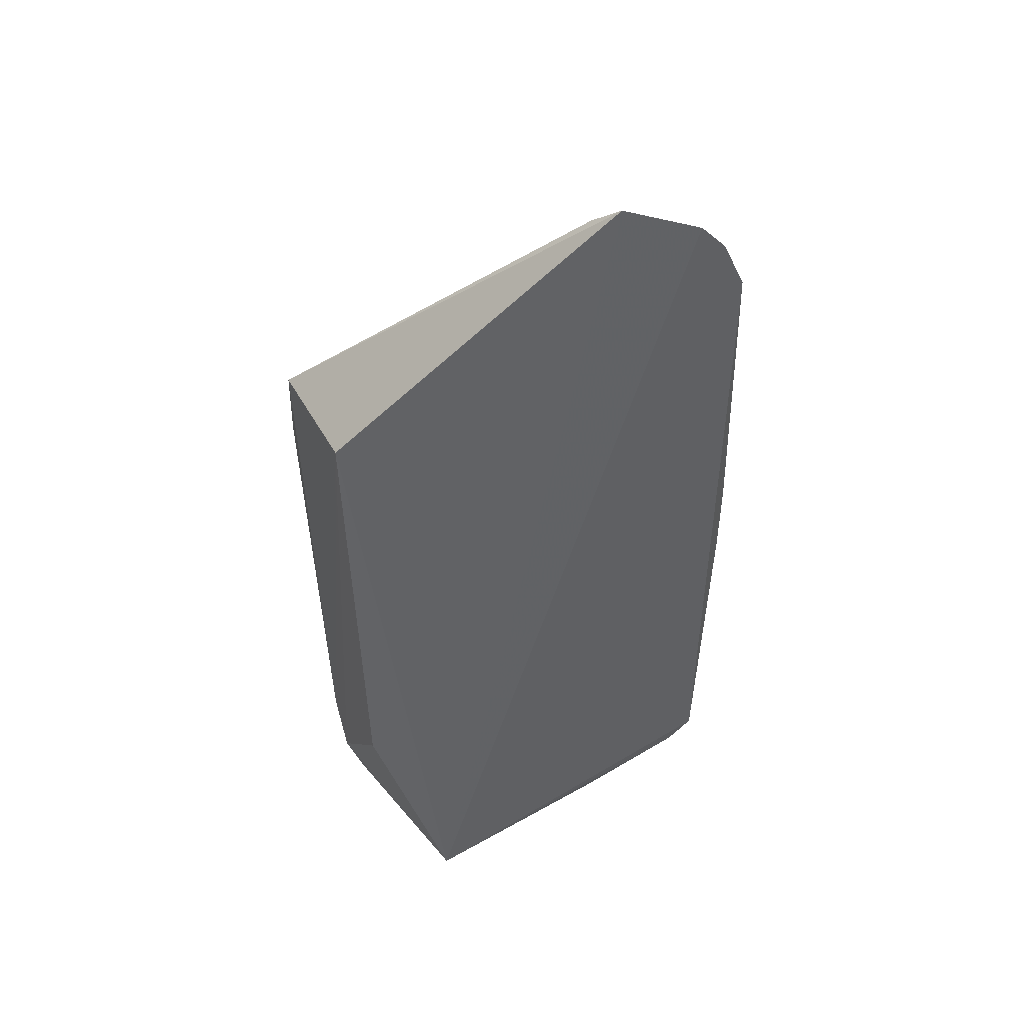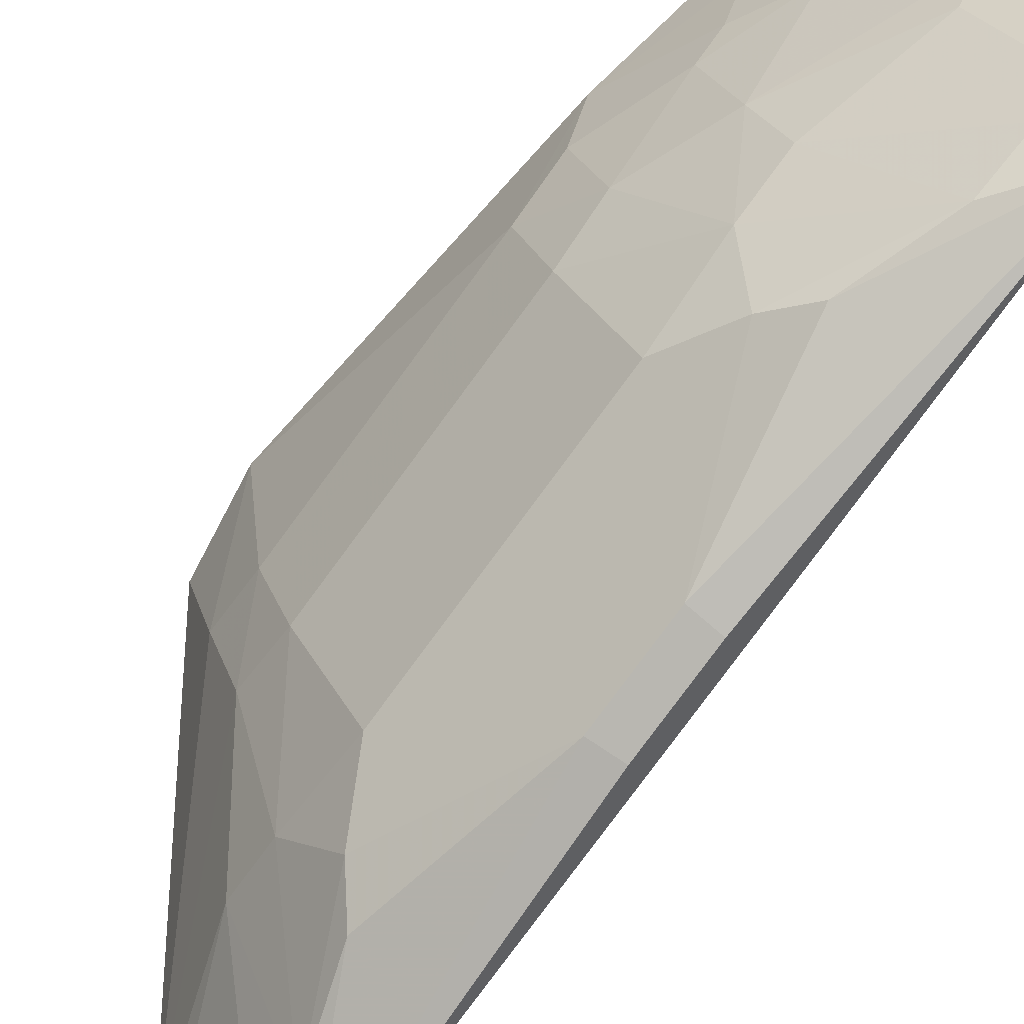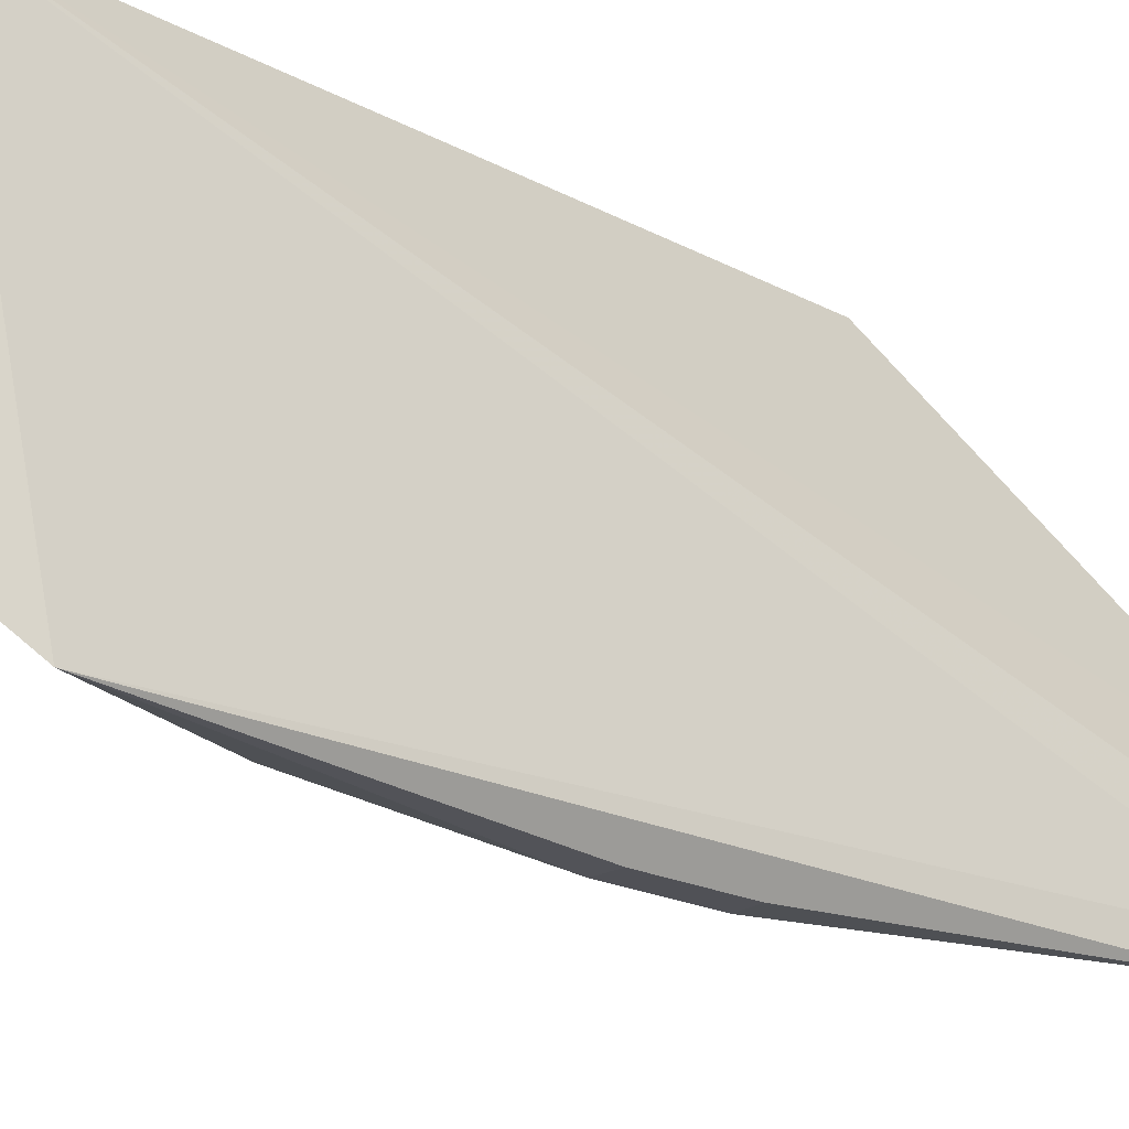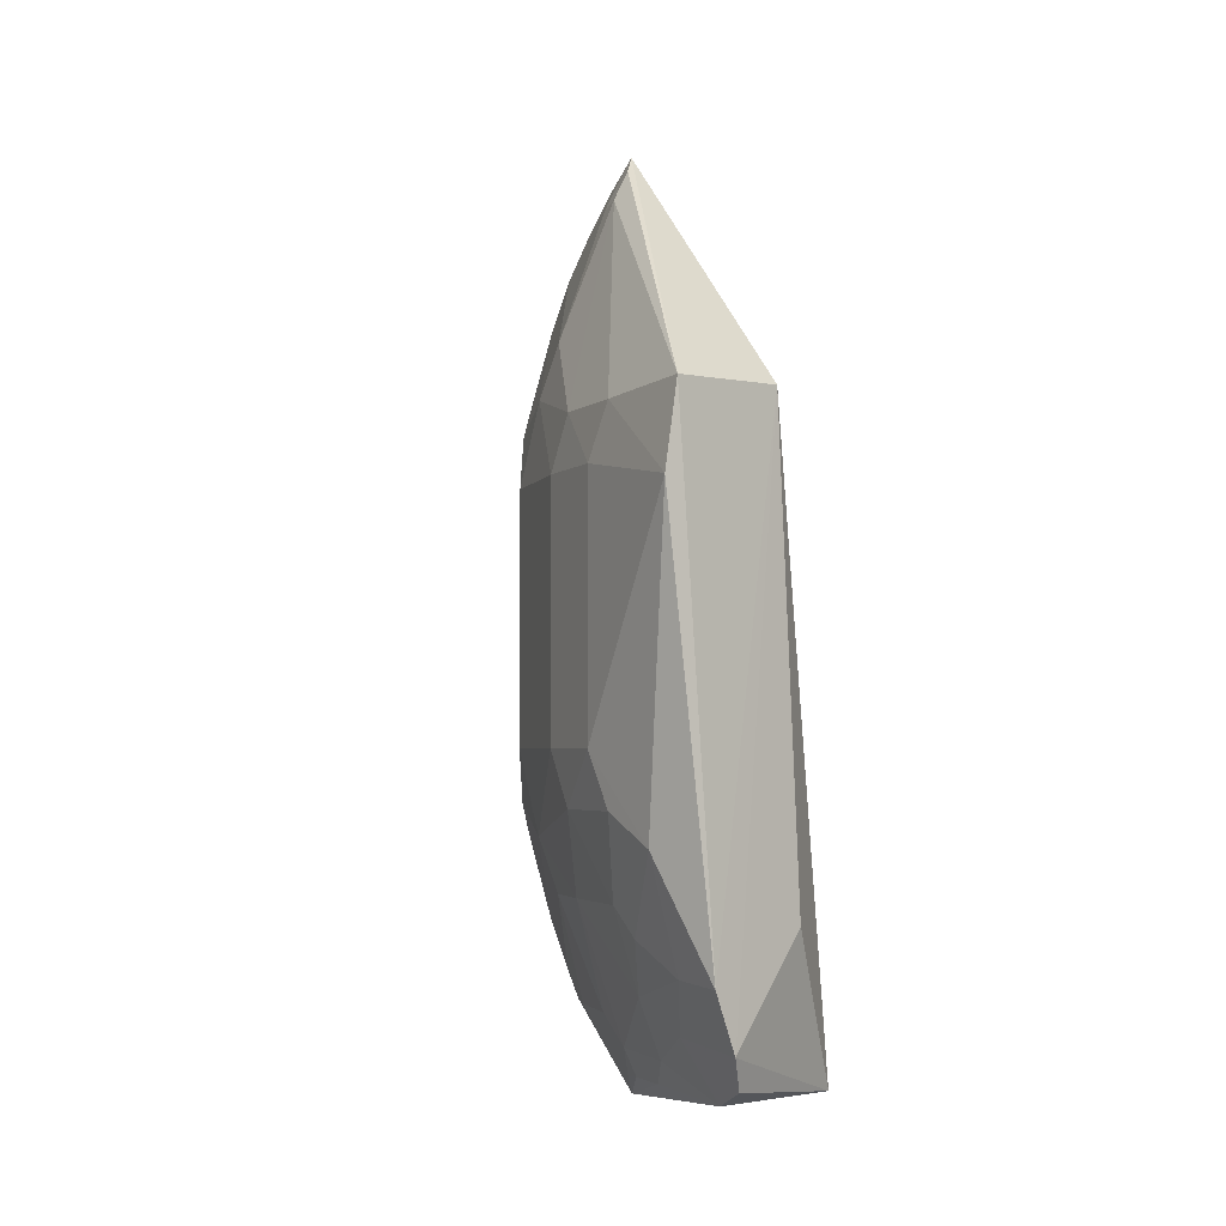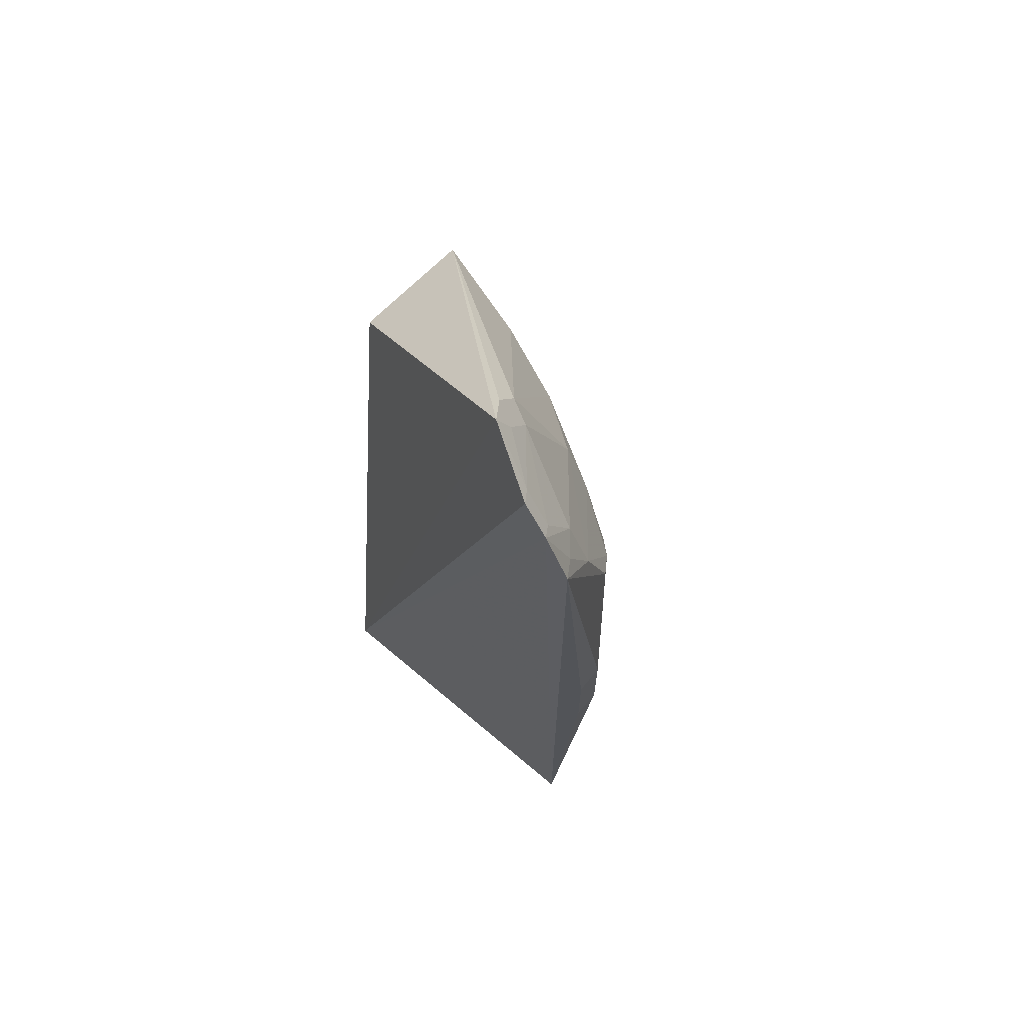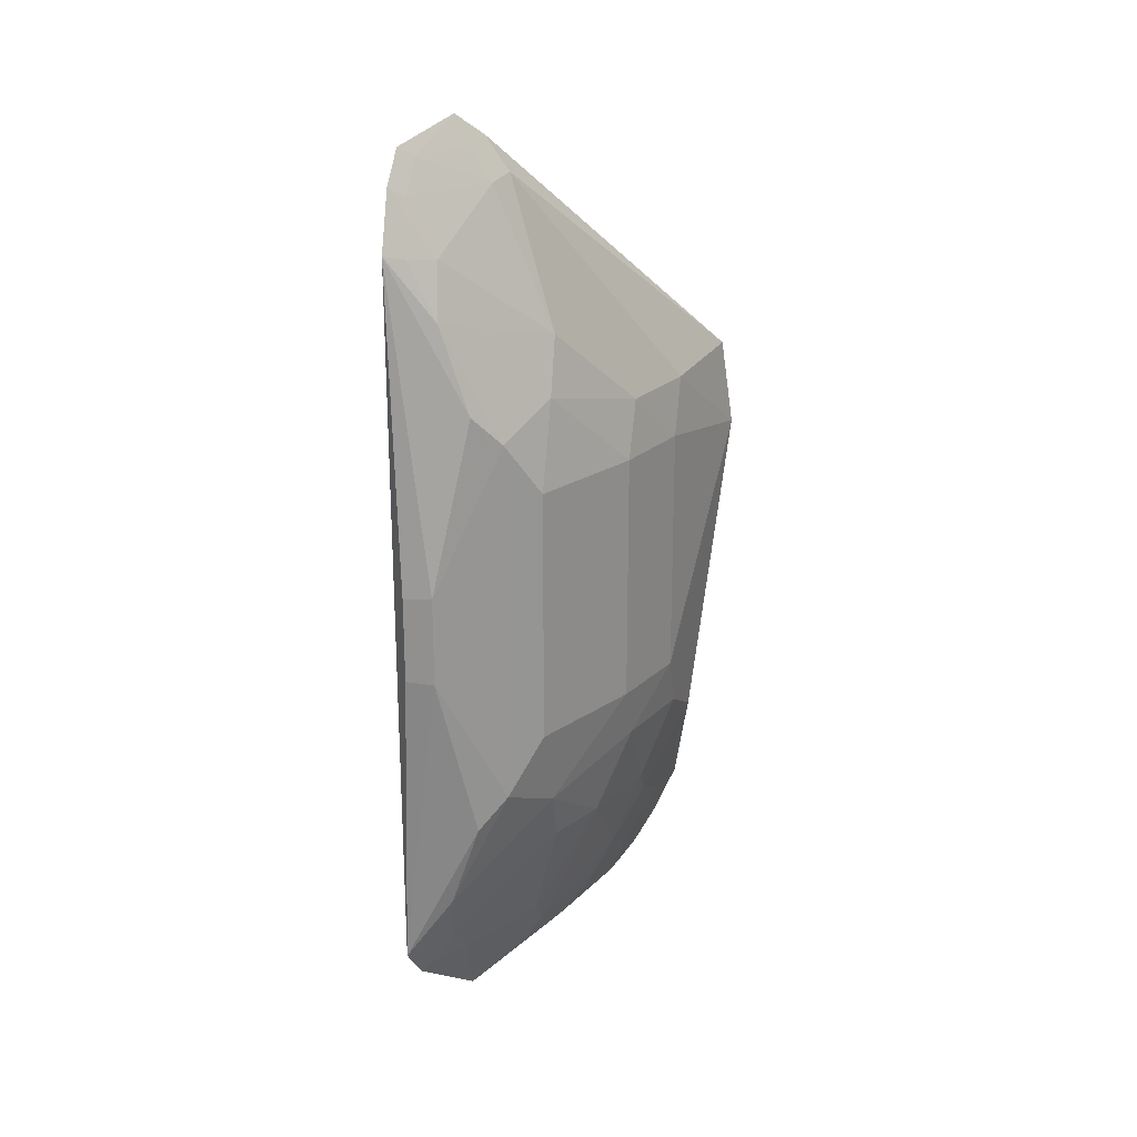
<metadata>
{"format":"obj","ext":"obj","renderer":"f3d","projection":"perspective","resolution":1024,"background":"white","views":[{"elev":47.5,"azim":64.6,"up":"+Y"},{"elev":-79.9,"azim":-36.4,"up":"+Z"},{"elev":-24.5,"azim":53.8,"up":"+Z"},{"elev":-3.4,"azim":-42.8,"up":"+Y"},{"elev":66.8,"azim":134.7,"up":"+Y"},{"elev":22.6,"azim":-166.1,"up":"+Y"}]}
</metadata>
<code>
v -0.3431 -0.2271 -0.01287
v -0.3475 -0.1853 -0.1885
v -0.3464 0.2139 -0.175
v -0.3638 0.2395 -0.1264
v -0.4766 0.05294 0.01416
v -0.3469 0.2294 -0.1612
v -0.4362 -0.1994 0.01608
v -0.4049 0.09933 0.01349
v -0.4134 0.06545 -0.1563
v -0.3822 0.2081 -0.1271
v -0.3638 -0.2395 -0.1264
v -0.47 0.09667 0.01532
v -0.3907 -0.1455 0.01332
v -0.3693 0.02263 -0.1967
v -0.4436 -0.09384 -0.08579
v -0.354 0.2245 -0.1554
v -0.3707 0.1535 -0.1813
v -0.3512 -0.2016 -0.1772
v -0.4171 -0.226 -0.01229
v -0.4488 -0.1695 0.01646
v -0.3871 0.2111 -0.1146
v -0.4436 0.09384 -0.08579
v -0.3475 0.1853 -0.1885
v -0.3984 -0.0939 -0.1714
v -0.3679 0.1807 -0.1704
v -0.3707 0.2255 -0.1291
v -0.3855 0.1096 -0.1814
v -0.4268 -0.2165 0.009303
v -0.3968 -0.2103 -0.09705
v -0.4611 -0.1096 -0.01241
v -0.4273 -0.1801 -0.05461
v -0.3757 0.2284 -0.1166
v -0.458 0.09367 -0.042
v -0.4583 0.06537 -0.05547
v -0.4124 0.137 -0.128
v -0.355 0.02172 -0.198
v -0.3855 -0.1096 -0.1814
v -0.4134 -0.06545 -0.1563
v -0.353 0.2088 -0.1699
v -0.3565 0.1824 -0.1817
v -0.3984 0.0939 -0.1714
v -0.3995 -0.2246 -0.07035
v -0.4124 -0.137 -0.128
v -0.3698 -0.1967 -0.1565
v -0.4583 -0.06537 -0.05547
v -0.4435 -0.1676 -0.01171
v -0.4281 -0.1956 -0.0266
v -0.4428 -0.137 -0.05503
v -0.4433 0.06539 -0.09837
v -0.4137 0.1091 -0.1412
v -0.3693 -0.02263 -0.1967
v -0.3707 -0.1535 -0.1813
v -0.3866 -0.2259 -0.09913
v -0.4127 -0.2107 -0.05483
v -0.4137 -0.1091 -0.1412
v -0.4273 -0.1369 -0.09753
v -0.3579 -0.1966 -0.1734
v -0.3757 -0.2284 -0.1166
v -0.3965 -0.195 -0.112
v -0.458 -0.09367 -0.042
v -0.4433 -0.06539 -0.09837
v -0.4418 -0.1518 -0.0416
v -0.355 -0.02172 -0.198
v -0.3679 -0.1807 -0.1704
f 1 2 3
f 6 1 3
f 6 4 1
f 8 1 4
f 12 8 4
f 13 8 7
f 13 7 1
f 13 1 8
f 16 4 6
f 18 2 1
f 18 1 11
f 19 11 1
f 20 12 5
f 20 7 8
f 20 8 12
f 21 4 10
f 23 3 2
f 26 16 10
f 26 10 4
f 26 4 16
f 27 23 14
f 27 17 23
f 28 19 1
f 28 1 7
f 30 20 5
f 32 21 12
f 32 12 4
f 32 4 21
f 33 5 12
f 33 12 21
f 33 21 22
f 34 33 22
f 34 5 33
f 35 22 21
f 35 21 10
f 35 10 25
f 35 25 17
f 36 23 2
f 36 14 23
f 39 3 25
f 39 16 6
f 39 6 3
f 39 25 10
f 39 10 16
f 40 23 17
f 40 17 25
f 40 25 3
f 40 3 23
f 41 17 27
f 41 38 9
f 41 24 38
f 41 27 14
f 42 11 19
f 45 30 5
f 45 5 34
f 46 7 20
f 46 20 30
f 47 28 7
f 47 46 31
f 47 7 46
f 47 19 28
f 49 34 22
f 49 9 38
f 50 22 35
f 50 49 22
f 50 9 49
f 50 41 9
f 50 35 17
f 50 17 41
f 51 14 36
f 51 2 37
f 51 37 24
f 51 41 14
f 51 24 41
f 52 37 2
f 52 24 37
f 53 42 29
f 53 11 42
f 54 31 29
f 54 29 42
f 54 42 19
f 54 47 31
f 54 19 47
f 55 38 24
f 55 52 43
f 55 24 52
f 56 29 31
f 56 31 48
f 56 48 15
f 56 55 43
f 56 15 55
f 57 18 11
f 57 11 44
f 57 52 2
f 57 2 18
f 58 44 11
f 58 29 44
f 58 53 29
f 58 11 53
f 59 44 29
f 59 43 44
f 59 56 43
f 59 29 56
f 60 45 15
f 60 30 45
f 60 48 30
f 60 15 48
f 61 15 45
f 61 55 15
f 61 38 55
f 61 49 38
f 61 45 34
f 61 34 49
f 62 46 30
f 62 30 48
f 62 48 31
f 62 31 46
f 63 51 36
f 63 36 2
f 63 2 51
f 64 44 43
f 64 43 52
f 64 57 44
f 64 52 57

</code>
